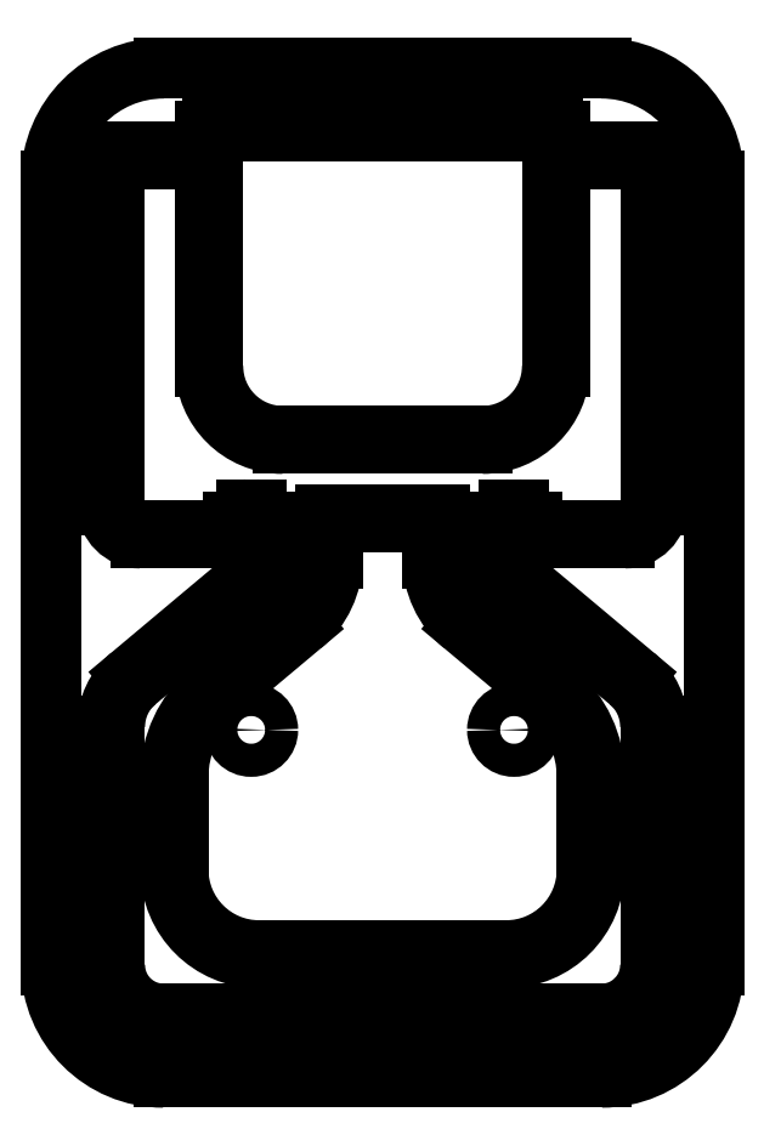
<metadata>
{"format":"dxf","ext":"dxf","renderer":"ezdxf+matplotlib","layout":"modelspace","background":"white","min_lineweight":24,"dpi":150}
</metadata>
<code>
0
SECTION
2
ENTITIES
0
MTEXT
8
ANNOTATION_TEXT
10
402.2
20
-22.61
30
0
40
3.5
41
0
71
     2
72
     1
1

7
ONSHAPE-STANDARD
0
ARC
8
VISIBLE
10
203.8
20
126.5
30
3.1e-15
40
101.6
50
180
51
270
0
LINE
8
VISIBLE
10
102.2
20
126.5
30
0
11
102.2
21
837.7
31
0
0
ARC
8
VISIBLE
10
203.8
20
837.7
30
-3.1e-15
40
101.6
50
90
51
180
0
LINE
8
VISIBLE
10
600.6
20
939.3
30
0
11
203.8
21
939.3
31
0
0
ARC
8
VISIBLE
10
600.6
20
837.7
30
-3.1e-15
40
101.6
50
0
51
90
0
LINE
8
VISIBLE
10
702.2
20
126.5
30
0
11
702.2
21
837.7
31
0
0
ARC
8
VISIBLE
10
600.6
20
126.5
30
3.1e-15
40
101.6
50
270
51
2.4e-14
0
LINE
8
VISIBLE
10
600.6
20
24.86
30
0
11
203.8
21
24.86
31
0
0
LINE
8
VISIBLE
10
153
20
543.5
30
0
11
153
21
863.1
31
0
0
ARC
8
VISIBLE
10
-183
20
543.5
30
3.24e-14
40
30
210
0
220
6.123e-17
230
-1
50
270
51
0
0
LINE
8
VISIBLE
10
273.7
20
513.5
30
0
11
183
21
513.5
31
0
0
LINE
8
VISIBLE
10
273.7
20
527.5
30
0
11
273.7
21
513.5
31
0
0
ARC
8
VISIBLE
10
278.7
20
527.5
30
-2e-16
40
5
50
90
51
180
0
LINE
8
VISIBLE
10
287.7
20
532.5
30
0
11
278.7
21
532.5
31
0
0
ARC
8
VISIBLE
10
287.7
20
527.5
30
-2e-16
40
5
50
0
51
90
0
LINE
8
VISIBLE
10
292.7
20
495.1
30
0
11
292.7
21
527.5
31
0
0
ARC
8
VISIBLE
10
277.7
20
495.1
30
4e-16
40
15
50
310
51
2.171e-13
0
LINE
8
VISIBLE
10
174.5
20
388.8
30
0
11
287.4
21
483.6
31
0
0
ARC
8
VISIBLE
10
-213
20
342.8
30
2.24e-14
40
60
210
0
220
6.123e-17
230
-1
50
0
51
50
0
LINE
8
VISIBLE
10
153
20
126.5
30
0
11
153
21
342.8
31
0
0
ARC
8
VISIBLE
10
203.8
20
126.5
30
1.6e-15
40
50.8
50
180
51
270
0
LINE
8
VISIBLE
10
600.6
20
75.66
30
0
11
203.8
21
75.66
31
0
0
ARC
8
VISIBLE
10
600.6
20
126.5
30
1.6e-15
40
50.8
50
270
51
4.81e-14
0
LINE
8
VISIBLE
10
651.4
20
126.5
30
0
11
651.4
21
342.8
31
0
0
ARC
8
VISIBLE
10
-591.4
20
342.8
30
2.24e-14
40
60
210
0
220
6.123e-17
230
-1
50
130
51
180
0
LINE
8
VISIBLE
10
630
20
388.8
30
0
11
517.1
21
483.6
31
0
0
ARC
8
VISIBLE
10
526.7
20
495.1
30
4e-16
40
15
50
180
51
230
0
LINE
8
VISIBLE
10
511.7
20
495.1
30
0
11
511.7
21
527.5
31
0
0
ARC
8
VISIBLE
10
516.7
20
527.5
30
-2e-16
40
5
50
90
51
180
0
LINE
8
VISIBLE
10
516.7
20
532.5
30
0
11
525.7
21
532.5
31
0
0
ARC
8
VISIBLE
10
525.7
20
527.5
30
-2e-16
40
5
50
0
51
90
0
LINE
8
VISIBLE
10
530.7
20
527.5
30
0
11
530.7
21
513.5
31
0
0
LINE
8
VISIBLE
10
530.7
20
513.5
30
0
11
621.4
21
513.5
31
0
0
ARC
8
VISIBLE
10
-621.4
20
543.5
30
3.24e-14
40
30
210
0
220
6.123e-17
230
-1
50
180
51
270
0
LINE
8
VISIBLE
10
651.4
20
543.5
30
0
11
651.4
21
863.1
31
0
0
LINE
8
VISIBLE
10
651.4
20
863.1
30
0
11
568.5
21
863.1
31
0
0
ARC
8
VISIBLE
10
568.5
20
869.1
30
2e-16
40
6
50
180
51
270
0
LINE
8
VISIBLE
10
562.5
20
869.1
30
0
11
562.5
21
882.5
31
0
0
ARC
8
VISIBLE
10
-556.5
20
882.5
30
5.42e-14
40
6
210
0
220
6.123e-17
230
-1
50
90
51
180
0
LINE
8
VISIBLE
10
556.5
20
888.5
30
0
11
247.9
21
888.5
31
0
0
ARC
8
VISIBLE
10
-247.9
20
882.5
30
5.42e-14
40
6
210
0
220
6.123e-17
230
-1
50
0
51
90
0
LINE
8
VISIBLE
10
241.9
20
869.1
30
0
11
241.9
21
882.5
31
0
0
ARC
8
VISIBLE
10
235.9
20
869.1
30
2e-16
40
6
50
270
51
0
0
LINE
8
VISIBLE
10
153
20
863.1
30
0
11
235.9
21
863.1
31
0
0
ARC
8
VISIBLE
10
277.7
20
495.1
30
1.7e-15
40
72.4
50
310
51
4.5e-14
0
LINE
8
VISIBLE
10
246.1
20
374
30
0
11
324.3
21
439.6
31
0
0
ARC
8
VISIBLE
10
-310.4
20
297.4
30
2.06e-14
40
100
210
0
220
6.123e-17
230
-1
50
0
51
50
0
LINE
8
VISIBLE
10
210.4
20
213.1
30
0
11
210.4
21
297.4
31
0
0
ARC
8
VISIBLE
10
-290.4
20
213.1
30
1.06e-14
40
80
210
0
220
6.123e-17
230
-1
50
270
51
0
0
LINE
8
VISIBLE
10
514
20
133.1
30
0
11
290.4
21
133.1
31
0
0
ARC
8
VISIBLE
10
-514
20
213.1
30
1.06e-14
40
80
210
0
220
6.123e-17
230
-1
50
180
51
270
0
LINE
8
VISIBLE
10
594
20
213.1
30
0
11
594
21
297.4
31
0
0
ARC
8
VISIBLE
10
-494
20
297.4
30
2.06e-14
40
100
210
0
220
6.123e-17
230
-1
50
130
51
180
0
LINE
8
VISIBLE
10
558.3
20
374
30
0
11
480.2
21
439.6
31
0
0
ARC
8
VISIBLE
10
-526.7
20
495.1
30
2.86e-14
40
72.4
210
0
220
6.123e-17
230
-1
50
310
51
0
0
LINE
8
VISIBLE
10
454.3
20
495.1
30
0
11
454.3
21
535.1
31
0
0
LINE
8
VISIBLE
10
350.2
20
535.1
30
0
11
454.3
21
535.1
31
0
0
LINE
8
VISIBLE
10
350.2
20
495.1
30
0
11
350.2
21
535.1
31
0
0
LINE
8
VISIBLE
10
537.4
20
527.5
30
0
11
537.4
21
520.1
31
0
0
ARC
8
VISIBLE
10
-525.7
20
527.5
30
3.27e-14
40
11.6
210
0
220
6.123e-17
230
-1
50
90
51
180
0
LINE
8
VISIBLE
10
516.7
20
539.1
30
0
11
525.7
21
539.1
31
0
0
ARC
8
VISIBLE
10
-516.7
20
527.5
30
3.27e-14
40
11.6
210
0
220
6.123e-17
230
-1
50
0
51
90
0
LINE
8
VISIBLE
10
505.1
20
495.1
30
0
11
505.1
21
527.5
31
0
0
ARC
8
VISIBLE
10
-526.7
20
495.1
30
2.98e-14
40
21.6
210
0
220
6.123e-17
230
-1
50
310
51
0
0
LINE
8
VISIBLE
10
625.7
20
383.7
30
0
11
512.8
21
478.5
31
0
0
ARC
8
VISIBLE
10
591.4
20
342.8
30
-1.3e-15
40
53.4
50
0
51
50
0
LINE
8
VISIBLE
10
644.8
20
126.5
30
0
11
644.8
21
342.8
31
0
0
ARC
8
VISIBLE
10
-600.6
20
126.5
30
6.4e-15
40
44.2
210
0
220
6.123e-17
230
-1
50
180
51
270
0
LINE
8
VISIBLE
10
600.6
20
82.26
30
0
11
203.8
21
82.26
31
0
0
ARC
8
VISIBLE
10
203.8
20
126.5
30
1.4e-15
40
44.2
50
180
51
270
0
LINE
8
VISIBLE
10
159.6
20
342.8
30
0
11
159.6
21
126.5
31
0
0
ARC
8
VISIBLE
10
-213
20
342.8
30
2.22e-14
40
53.4
210
0
220
6.123e-17
230
-1
50
0
51
50
0
LINE
8
VISIBLE
10
178.7
20
383.7
30
0
11
291.6
21
478.5
31
0
0
ARC
8
VISIBLE
10
277.7
20
495.1
30
5e-16
40
21.6
50
310
51
1.508e-13
0
LINE
8
VISIBLE
10
299.4
20
495.1
30
0
11
299.4
21
527.5
31
0
0
ARC
8
VISIBLE
10
287.7
20
527.5
30
-4e-16
40
11.6
50
0
51
90
0
LINE
8
VISIBLE
10
287.7
20
539.1
30
0
11
278.7
21
539.1
31
0
0
ARC
8
VISIBLE
10
278.7
20
527.5
30
-4e-16
40
11.6
50
90
51
180
0
LINE
8
VISIBLE
10
267.1
20
527.5
30
0
11
267.1
21
520.1
31
0
0
LINE
8
VISIBLE
10
267.1
20
520.1
30
0
11
183
21
520.1
31
0
0
ARC
8
VISIBLE
10
183
20
543.5
30
7e-16
40
23.4
50
180
51
270
0
ARC
8
VISIBLE
10
-311.9
20
669.1
30
3.88e-14
40
70
210
0
220
6.123e-17
230
-1
50
270
51
0
0
LINE
8
VISIBLE
10
311.9
20
599.1
30
0
11
492.5
21
599.1
31
0
0
ARC
8
VISIBLE
10
-492.5
20
669.1
30
3.88e-14
40
70
210
0
220
6.123e-17
230
-1
50
180
51
270
0
LINE
8
VISIBLE
10
644.8
20
856.5
30
0
11
562.5
21
856.5
31
0
0
LINE
8
VISIBLE
10
644.8
20
543.5
30
0
11
644.8
21
856.5
31
0
0
ARC
8
VISIBLE
10
621.4
20
543.5
30
7e-16
40
23.4
50
270
51
0
0
LINE
8
VISIBLE
10
537.4
20
520.1
30
0
11
621.4
21
520.1
31
0
0
LINE
8
VISIBLE
10
241.9
20
856.5
30
0
11
159.6
21
856.5
31
0
0
LINE
8
VISIBLE
10
562.5
20
856.5
30
0
11
562.5
21
669.1
31
0
0
LINE
8
VISIBLE
10
241.9
20
856.5
30
0
11
241.9
21
669.1
31
0
0
LINE
8
VISIBLE
10
159.6
20
856.5
30
0
11
159.6
21
543.5
31
0
0
CIRCLE
8
VISIBLE
10
283.2
20
339.7
30
0
40
15
0
LINE
8
VISIBLE
10
217
20
297.4
30
0
11
217
21
213.1
31
0
0
ARC
8
VISIBLE
10
-310.4
20
297.4
30
2.04e-14
40
93.4
210
0
220
6.123e-17
230
-1
50
0
51
50
0
LINE
8
VISIBLE
10
250.4
20
369
30
0
11
328.5
21
434.5
31
0
0
LINE
8
VISIBLE
10
356.8
20
495.1
30
0
11
356.8
21
528.4
31
0
0
LINE
8
VISIBLE
10
356.8
20
528.4
30
0
11
447.7
21
528.4
31
0
0
LINE
8
VISIBLE
10
447.7
20
495.1
30
0
11
447.7
21
528.4
31
0
0
ARC
8
VISIBLE
10
-526.7
20
495.1
30
2.85e-14
40
79.01
210
0
220
6.123e-17
230
-1
50
310
51
0
0
LINE
8
VISIBLE
10
554.1
20
369
30
0
11
475.9
21
434.5
31
0
0
ARC
8
VISIBLE
10
-494
20
297.4
30
2.04e-14
40
93.4
210
0
220
6.123e-17
230
-1
50
130
51
180
0
LINE
8
VISIBLE
10
587.4
20
213.1
30
0
11
587.4
21
297.4
31
0
0
ARC
8
VISIBLE
10
-514
20
213.1
30
1.08e-14
40
73.4
210
0
220
6.123e-17
230
-1
50
180
51
270
0
LINE
8
VISIBLE
10
514
20
139.7
30
0
11
290.4
21
139.7
31
0
0
ARC
8
VISIBLE
10
-290.4
20
213.1
30
1.08e-14
40
73.4
210
0
220
6.123e-17
230
-1
50
270
51
0
0
ARC
8
VISIBLE
10
277.7
20
495.1
30
1.9e-15
40
79.01
50
310
51
360
0
CIRCLE
8
VISIBLE
10
-521.2
20
339.7
30
2.08e-14
40
15
210
0
220
6.123e-17
230
-1
0
LINE
8
VISIBLE
10
311.9
20
605.7
30
0
11
492.5
21
605.7
31
0
0
ARC
8
VISIBLE
10
-311.9
20
669.1
30
3.9e-14
40
63.4
210
0
220
6.123e-17
230
-1
50
270
51
0
0
LINE
8
VISIBLE
10
555.9
20
669.1
30
0
11
555.9
21
881.9
31
0
0
ARC
8
VISIBLE
10
-492.5
20
669.1
30
3.9e-14
40
63.4
210
0
220
6.123e-17
230
-1
50
180
51
270
0
LINE
8
VISIBLE
10
248.5
20
881.9
30
0
11
248.5
21
669.1
31
0
0
LINE
8
VISIBLE
10
555.9
20
881.9
30
0
11
248.5
21
881.9
31
0
0
ENDSEC
0
EOF

</code>
